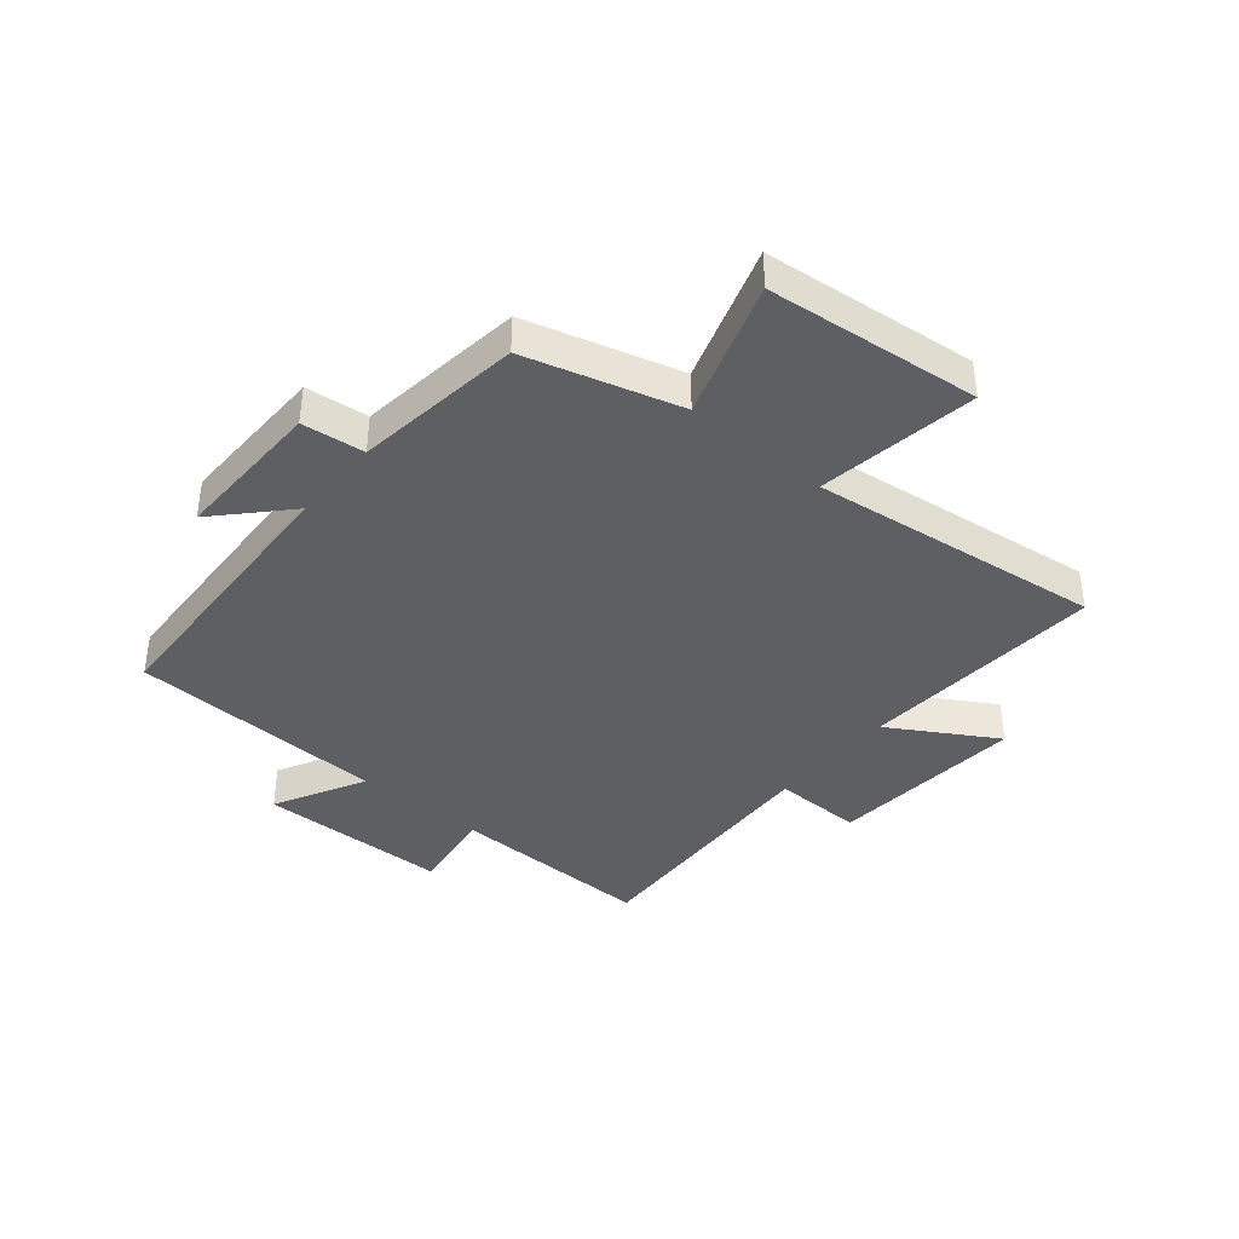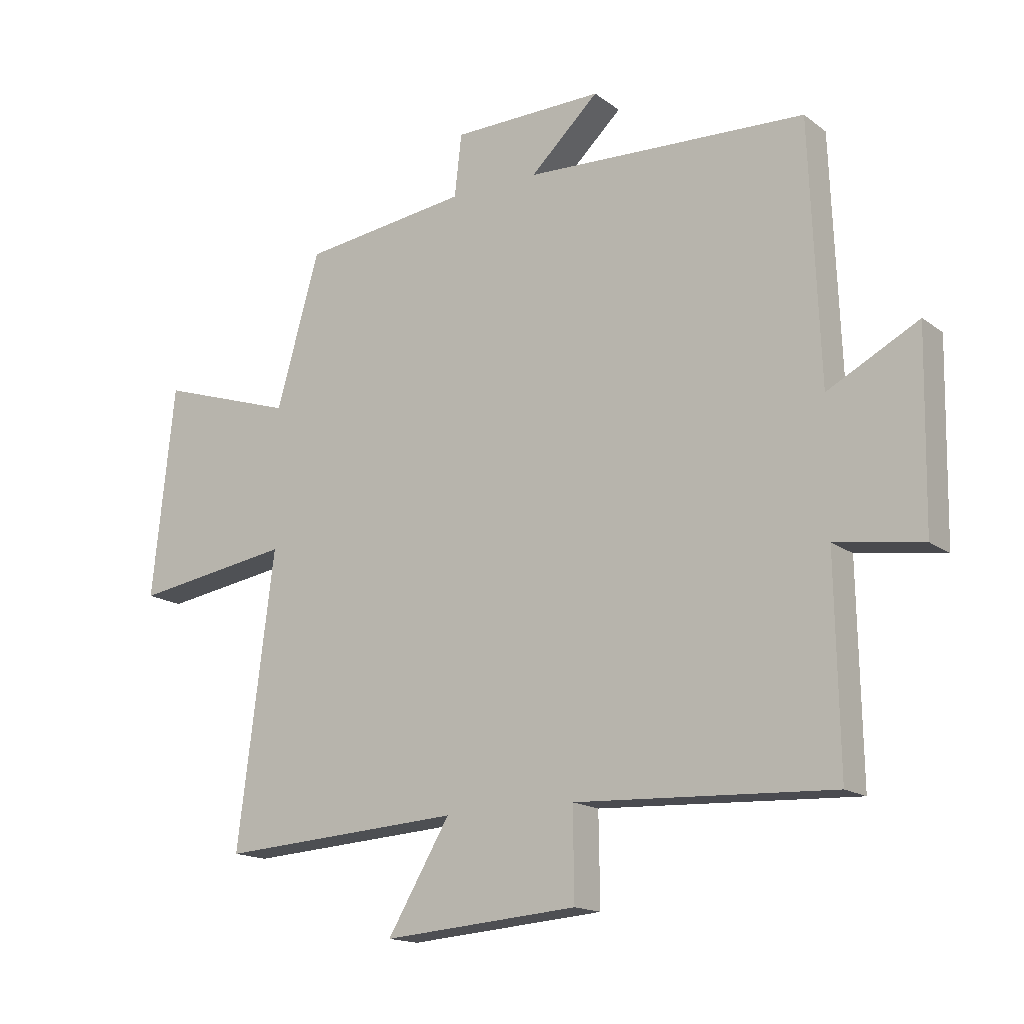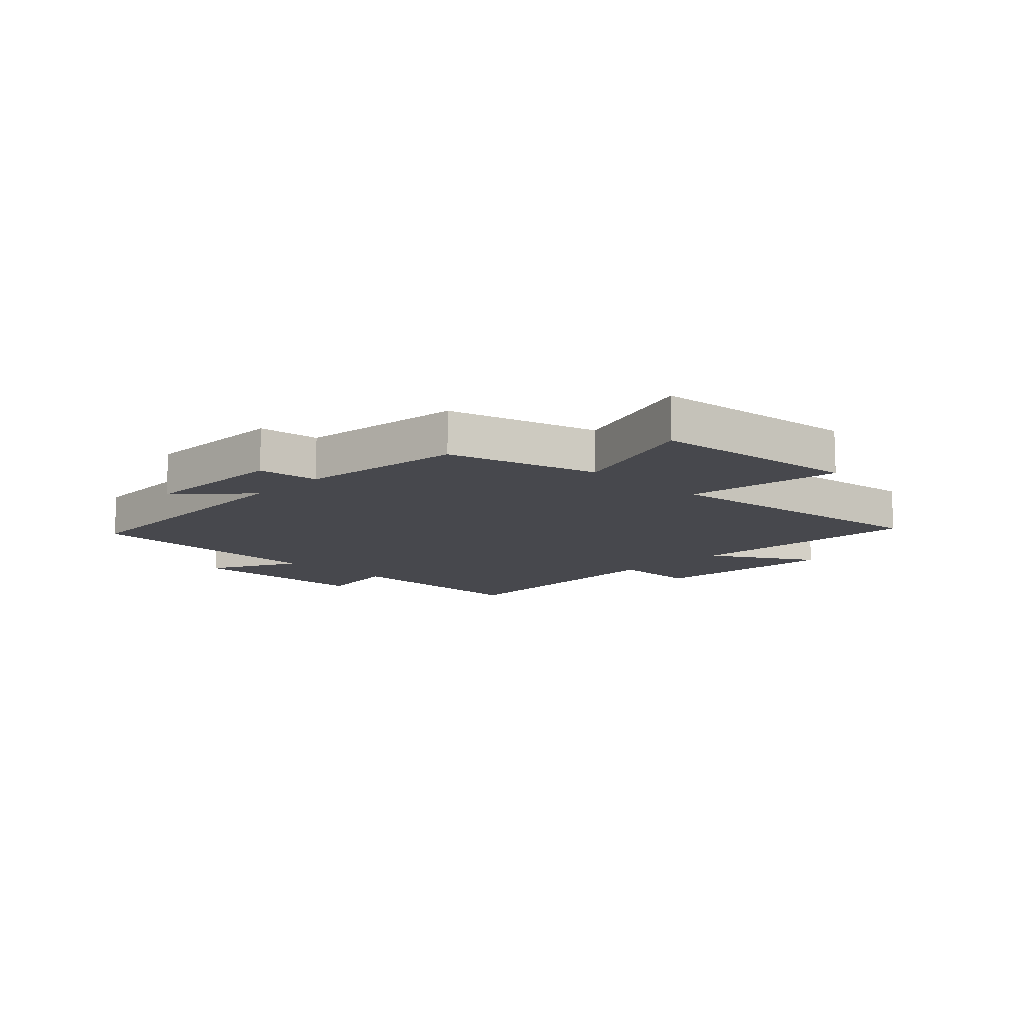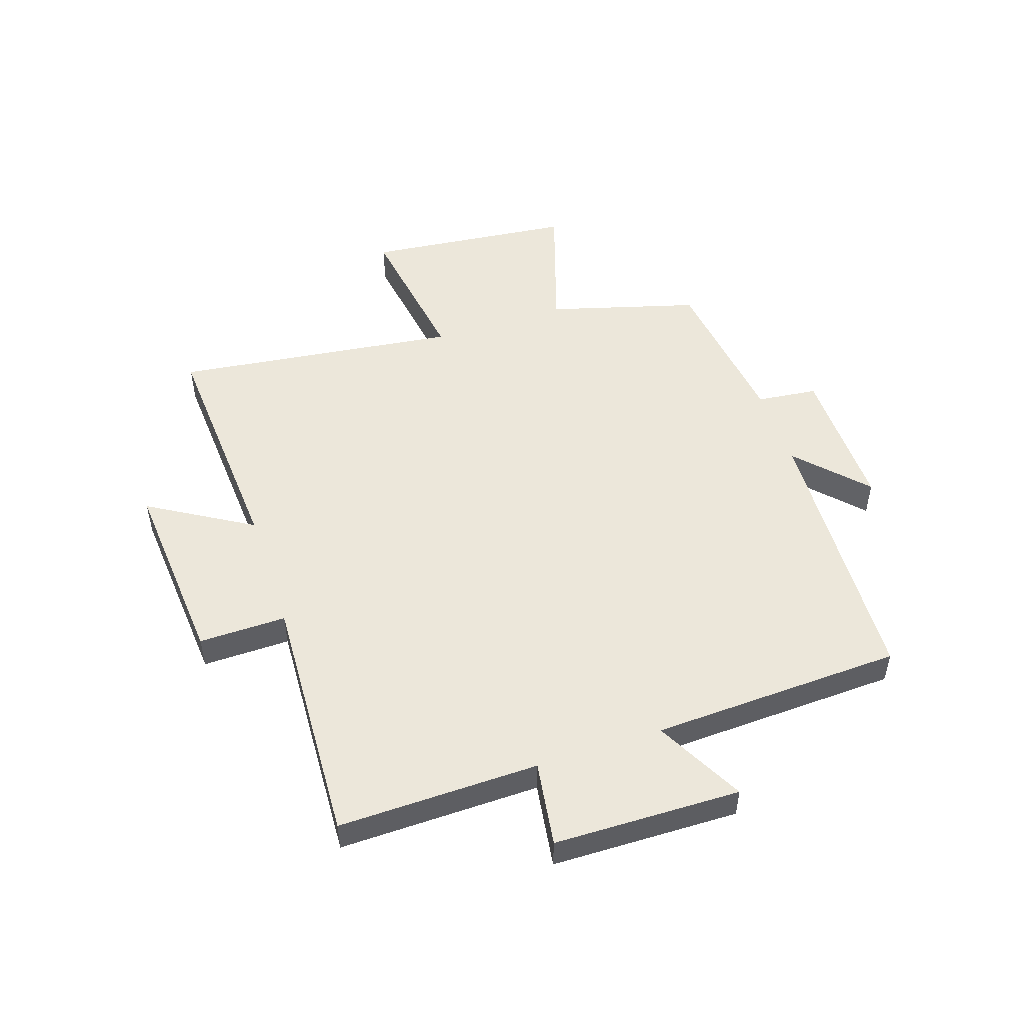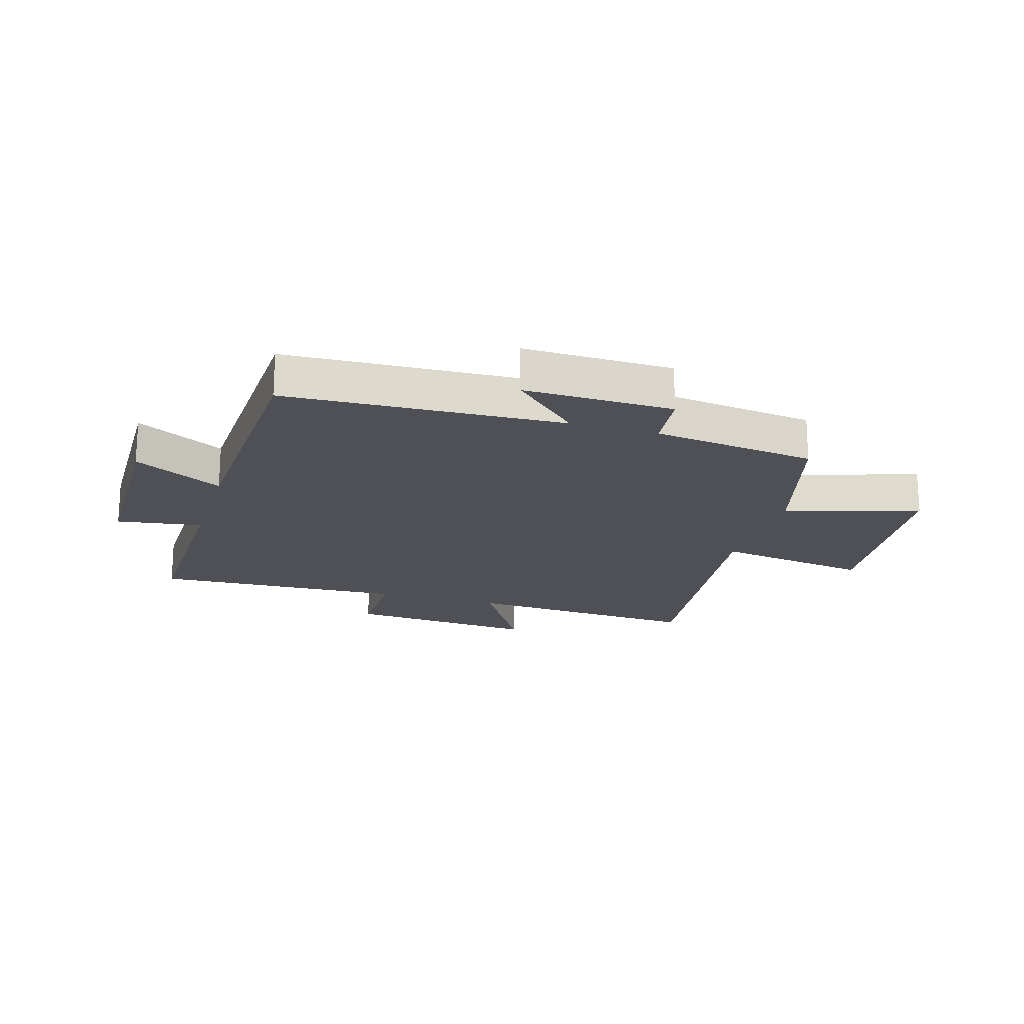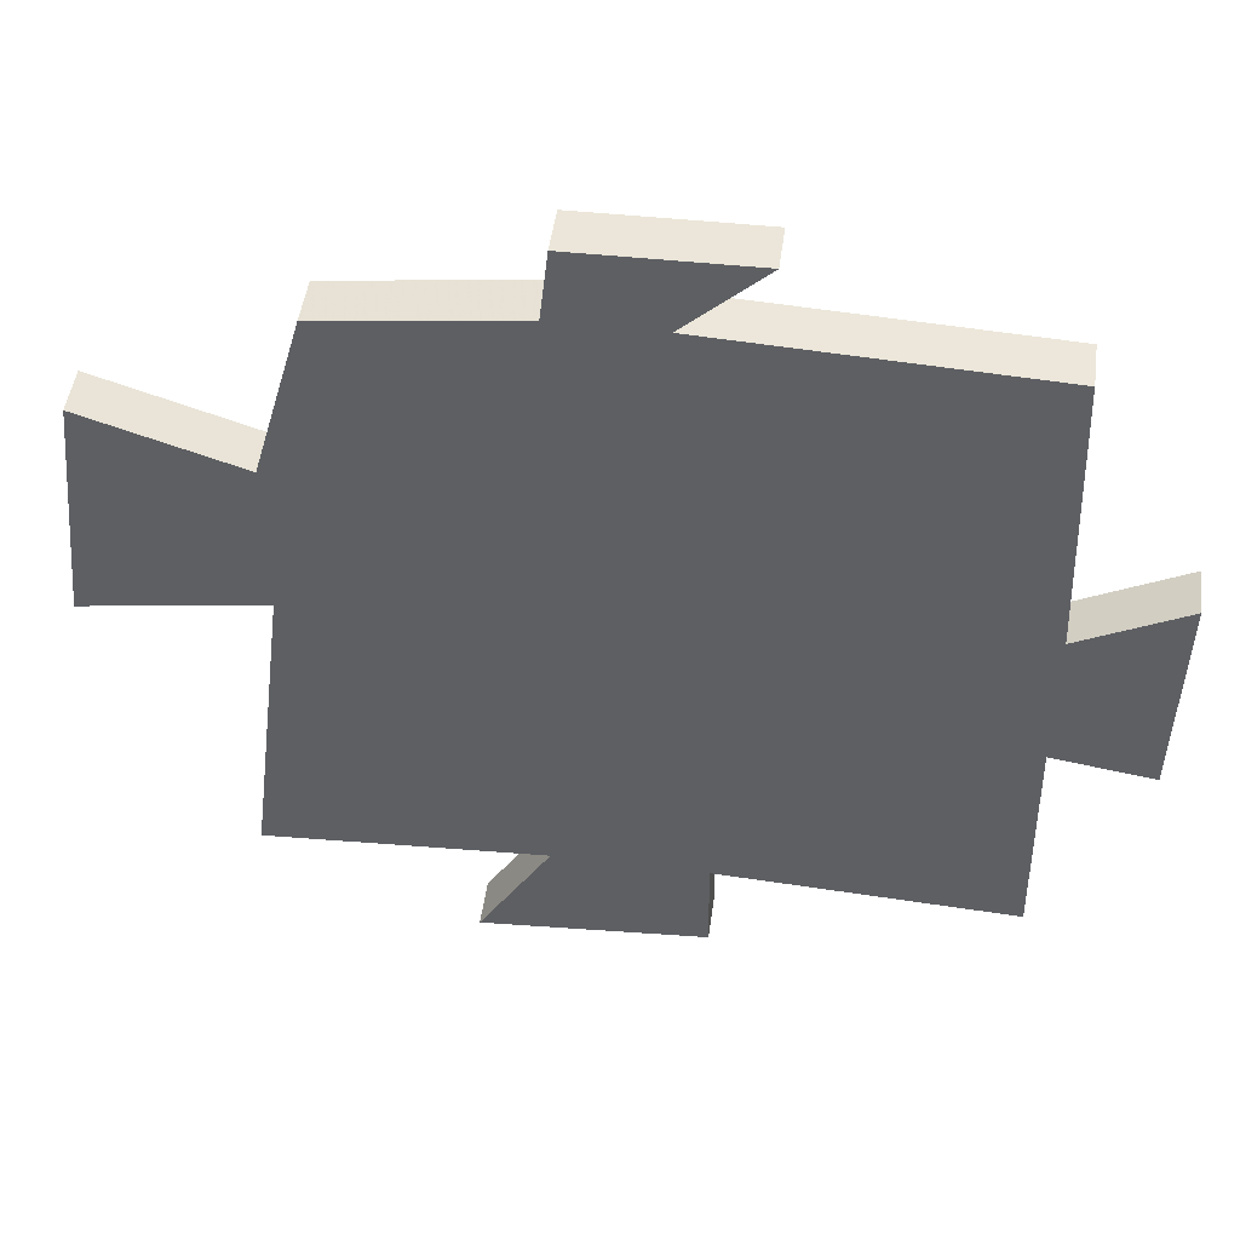
<metadata>
{"format":"obj","ext":"obj","renderer":"f3d","projection":"perspective","resolution":1024,"background":"white","views":[{"elev":-39.5,"azim":50.1,"up":"+Y"},{"elev":-15.9,"azim":-146.0,"up":"+Z"},{"elev":-11.7,"azim":45.9,"up":"+Y"},{"elev":50.8,"azim":-108.4,"up":"+Y"},{"elev":-19.3,"azim":-16.8,"up":"+Y"},{"elev":48.2,"azim":-172.2,"up":"+Z"}]}
</metadata>
<code>
v -0.506 0.07 -0.521
v -0.5 0.07 -0.175
v -0.647 0.07 -0.197
v -0.653 0.07 0.125
v -0.5 0.07 0.045
v -0.483 0.07 0.478
v -0.007 0.07 0.5
v -0.123 0.07 0.609
v 0.133 0.07 0.605
v 0.145 0.07 0.5
v 0.427 0.07 0.464
v 0.5 0.07 0.207
v 0.73 0.07 0.282
v 0.768 0.07 -0.076
v 0.5 0.07 -0.035
v 0.562 0.07 -0.526
v 0.15 0.07 -0.5
v 0.256 0.07 -0.677
v -0.074 0.07 -0.651
v -0.072 0.07 -0.5
v -0.506 0 -0.521
v -0.5 0 -0.175
v -0.647 0 -0.197
v -0.653 0 0.125
v -0.5 0 0.045
v -0.483 0 0.478
v -0.007 0 0.5
v -0.123 0 0.609
v 0.133 0 0.605
v 0.145 0 0.5
v 0.427 0 0.464
v 0.5 0 0.207
v 0.73 0 0.282
v 0.768 0 -0.076
v 0.5 0 -0.035
v 0.562 0 -0.526
v 0.15 0 -0.5
v 0.256 0 -0.677
v -0.074 0 -0.651
v -0.072 0 -0.5
f 17 18 19 20
f 15 16 17
f 15 17 20
f 12 13 14 15
f 20 1 2
f 15 20 2
f 12 15 2
f 11 12 2
f 10 11 2
f 7 8 9 10
f 7 10 2
f 6 7 2
f 5 6 2
f 2 3 4 5
f 40 39 38 37
f 37 36 35
f 40 37 35
f 35 34 33 32
f 22 21 40
f 22 40 35
f 22 35 32
f 22 32 31
f 22 31 30
f 30 29 28 27
f 22 30 27
f 22 27 26
f 22 26 25
f 25 24 23 22
f 1 21 22 2
f 2 22 23 3
f 3 23 24 4
f 4 24 25 5
f 5 25 26 6
f 6 26 27 7
f 7 27 28 8
f 8 28 29 9
f 9 29 30 10
f 10 30 31 11
f 11 31 32 12
f 12 32 33 13
f 13 33 34 14
f 14 34 35 15
f 15 35 36 16
f 16 36 37 17
f 17 37 38 18
f 18 38 39 19
f 19 39 40 20
f 20 40 21 1

</code>
